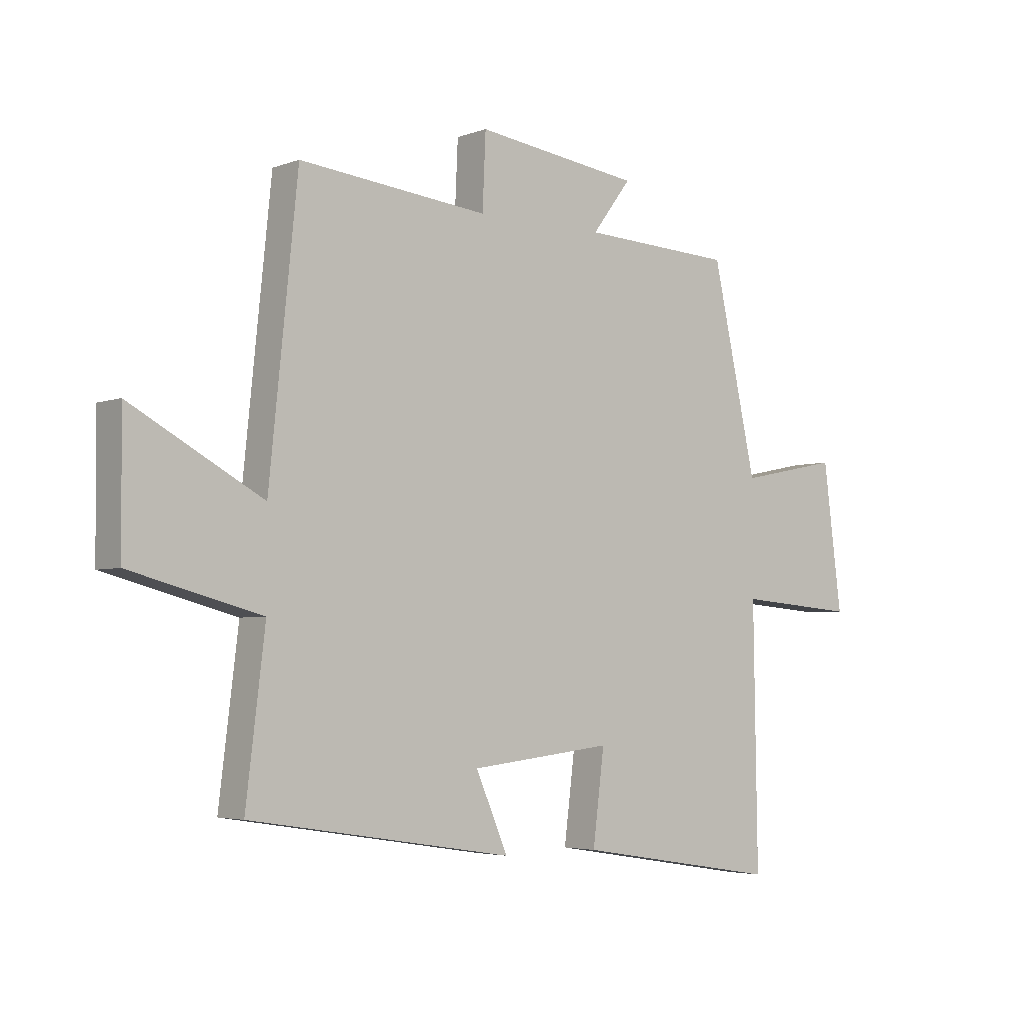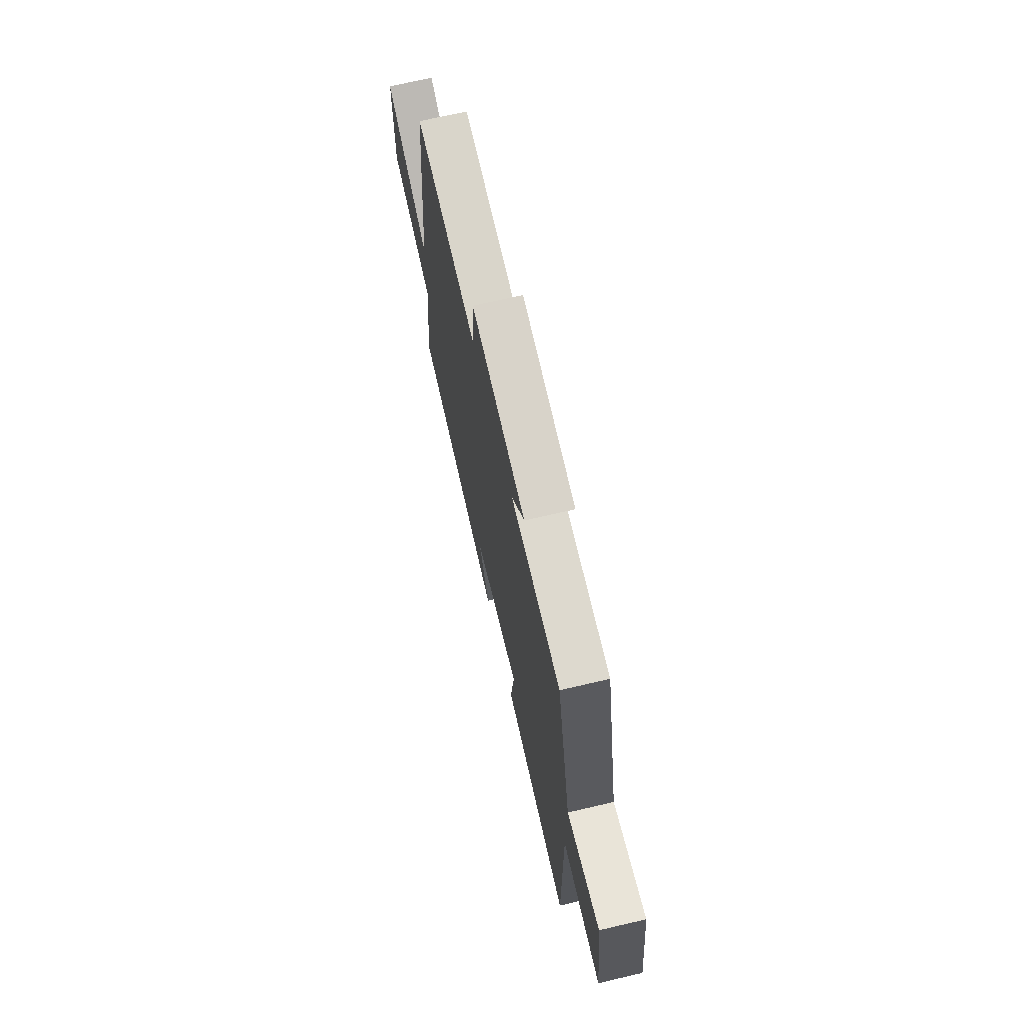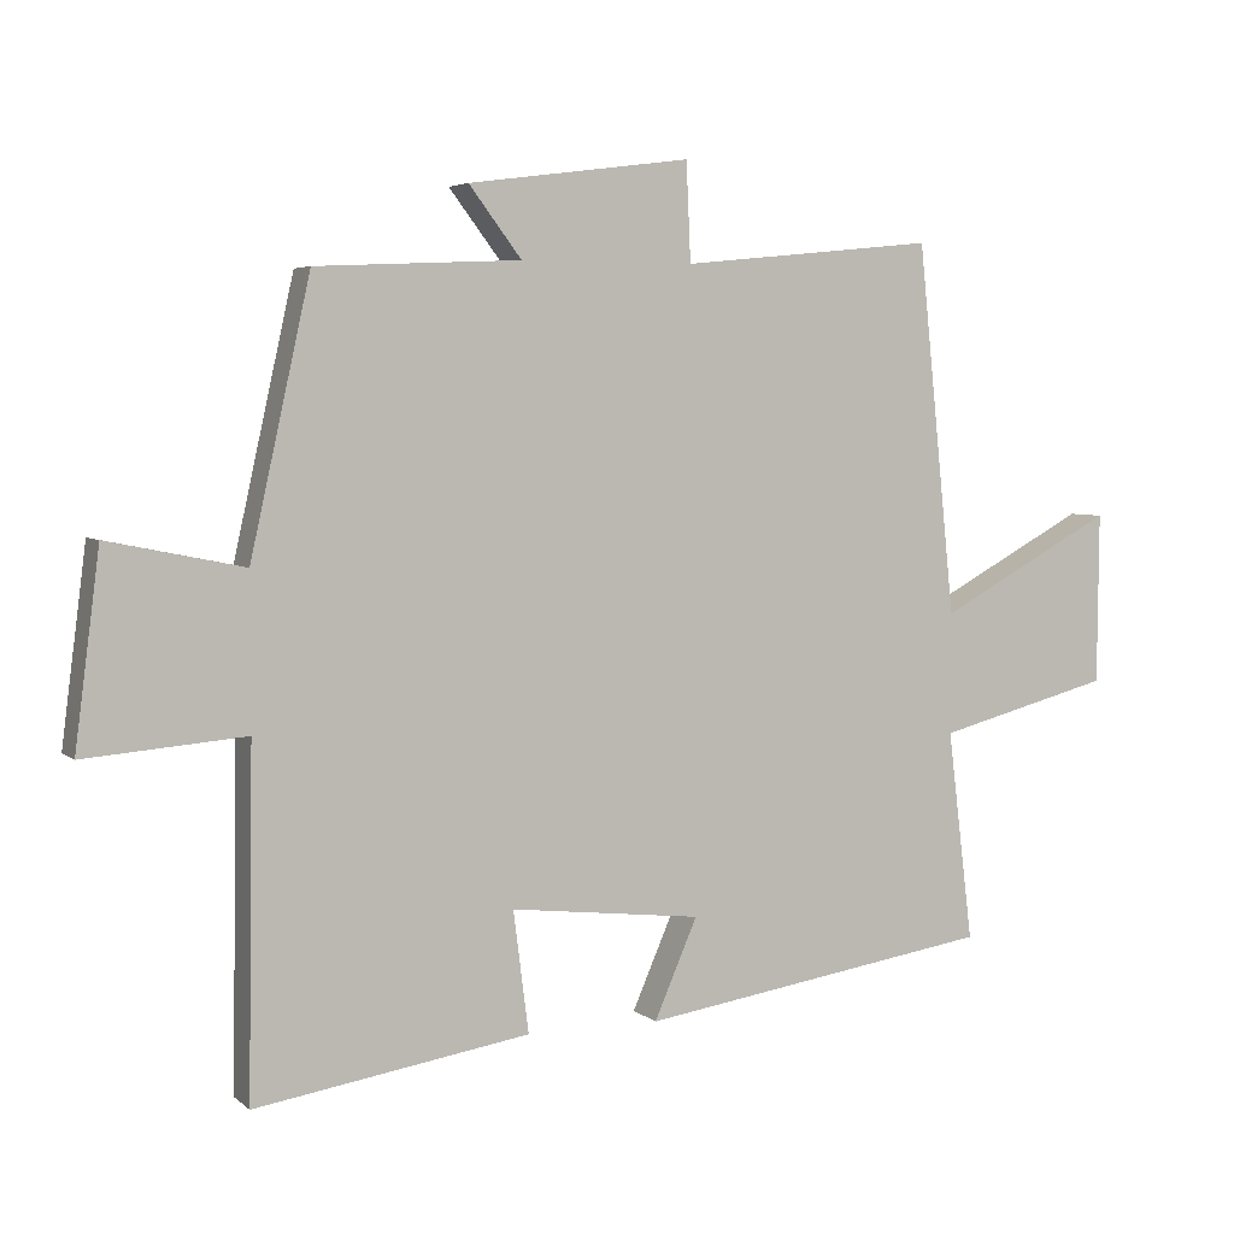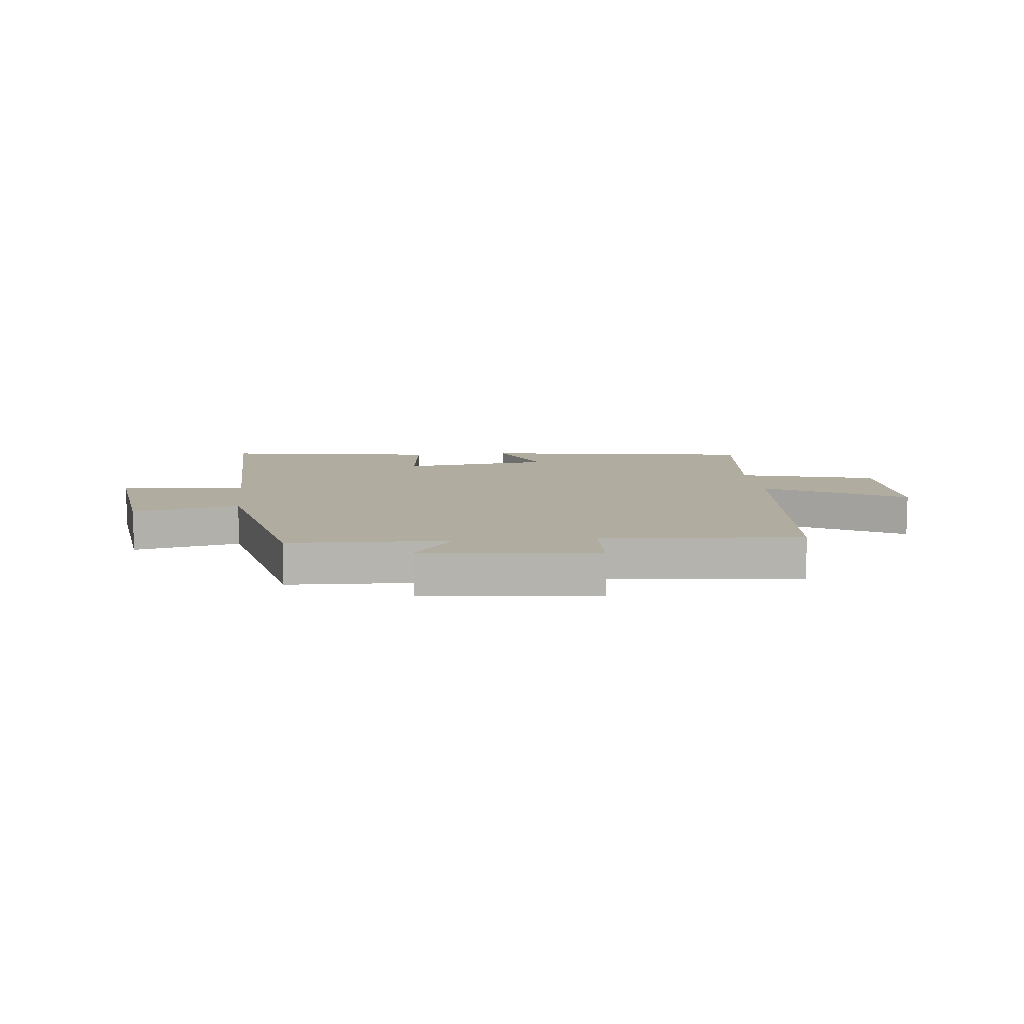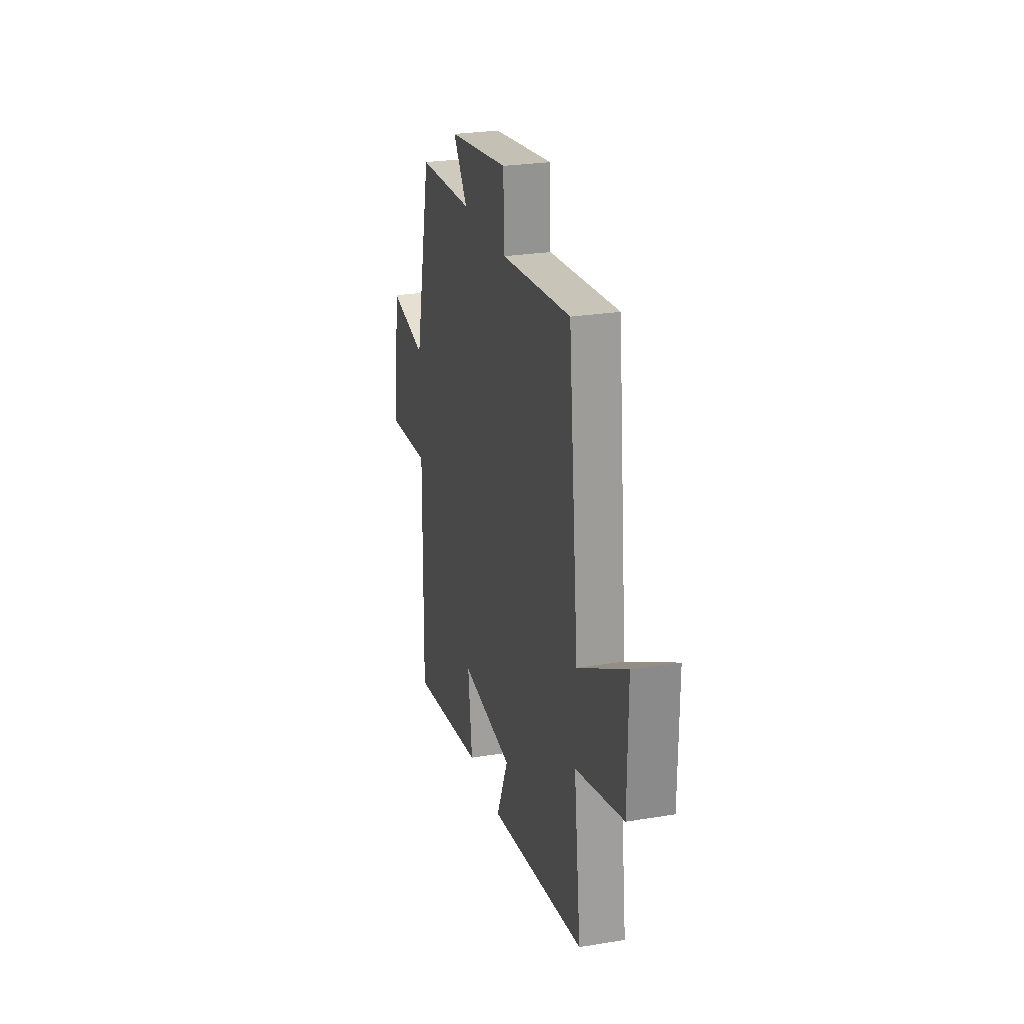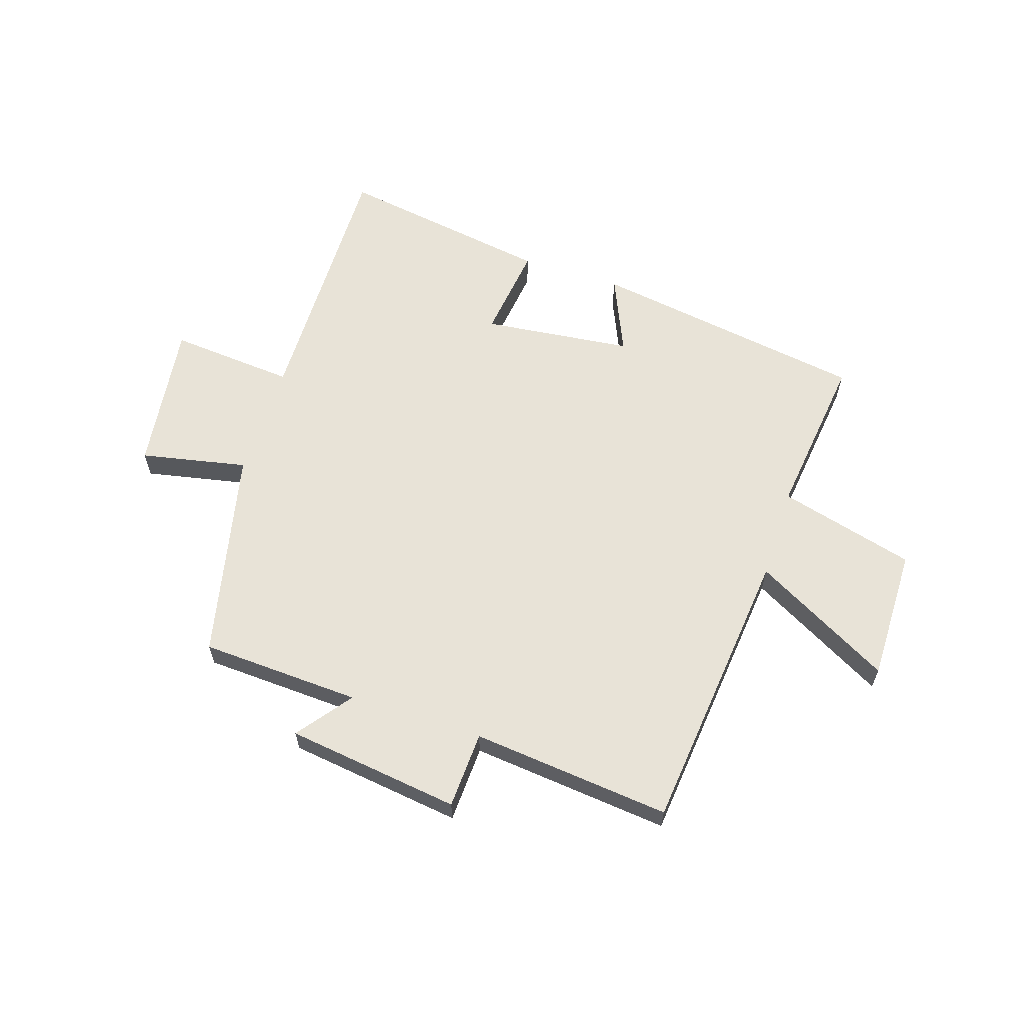
<metadata>
{"format":"obj","ext":"obj","renderer":"f3d","projection":"perspective","resolution":1024,"background":"white","views":[{"elev":-4.0,"azim":140.0,"up":"+Z"},{"elev":69.3,"azim":-103.2,"up":"+Z"},{"elev":4.5,"azim":-24.1,"up":"+Z"},{"elev":9.9,"azim":-6.4,"up":"+Y"},{"elev":25.9,"azim":75.3,"up":"+Z"},{"elev":61.7,"azim":18.0,"up":"+Y"}]}
</metadata>
<code>
v 0.535 0.07 -0.425
v 0.051 0.07 -0.5
v 0.11 0.07 -0.364
v -0.152 0.07 -0.334
v -0.131 0.07 -0.5
v -0.507 0.07 -0.56
v -0.5 0.07 -0.091
v -0.72 0.07 -0.109
v -0.686 0.07 0.155
v -0.5 0.07 0.117
v -0.418 0.07 0.487
v -0.138 0.07 0.5
v -0.21 0.07 0.595
v 0.094 0.07 0.635
v 0.1 0.07 0.5
v 0.448 0.07 0.535
v 0.5 0.07 0.029
v 0.741 0.07 0.16
v 0.739 0.07 -0.074
v 0.5 0.07 -0.137
v 0.535 0 -0.425
v 0.051 0 -0.5
v 0.11 0 -0.364
v -0.152 0 -0.334
v -0.131 0 -0.5
v -0.507 0 -0.56
v -0.5 0 -0.091
v -0.72 0 -0.109
v -0.686 0 0.155
v -0.5 0 0.117
v -0.418 0 0.487
v -0.138 0 0.5
v -0.21 0 0.595
v 0.094 0 0.635
v 0.1 0 0.5
v 0.448 0 0.535
v 0.5 0 0.029
v 0.741 0 0.16
v 0.739 0 -0.074
v 0.5 0 -0.137
f 17 18 19 20
f 15 16 17 20
f 15 20 1
f 12 13 14 15
f 12 15 1
f 11 12 1
f 10 11 1
f 7 8 9 10
f 7 10 1
f 4 5 6 7
f 3 4 7
f 3 7 1
f 1 2 3
f 40 39 38 37
f 40 37 36 35
f 21 40 35
f 35 34 33 32
f 21 35 32
f 21 32 31
f 21 31 30
f 30 29 28 27
f 21 30 27
f 27 26 25 24
f 27 24 23
f 21 27 23
f 23 22 21
f 1 21 22 2
f 2 22 23 3
f 3 23 24 4
f 4 24 25 5
f 5 25 26 6
f 6 26 27 7
f 7 27 28 8
f 8 28 29 9
f 9 29 30 10
f 10 30 31 11
f 11 31 32 12
f 12 32 33 13
f 13 33 34 14
f 14 34 35 15
f 15 35 36 16
f 16 36 37 17
f 17 37 38 18
f 18 38 39 19
f 19 39 40 20
f 20 40 21 1

</code>
